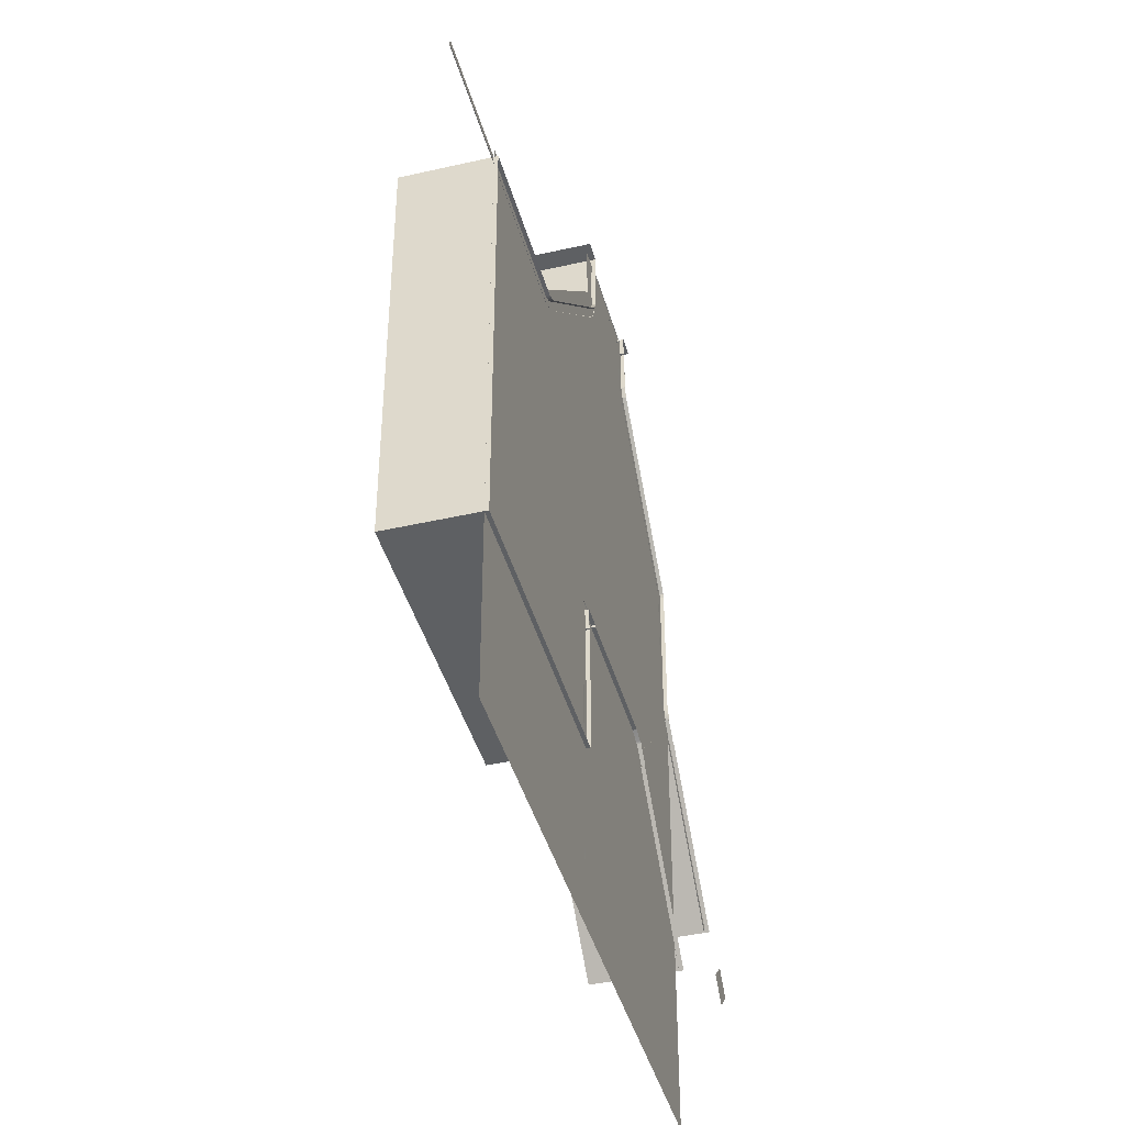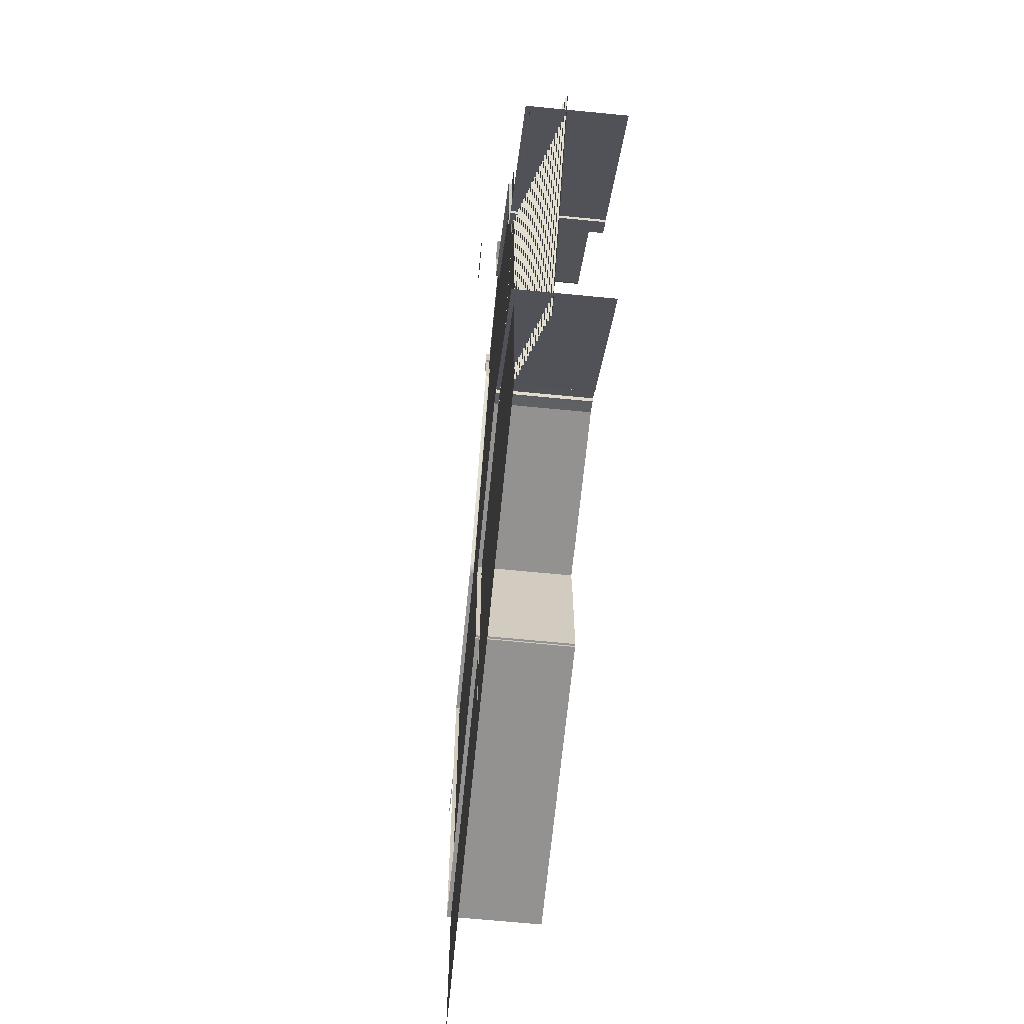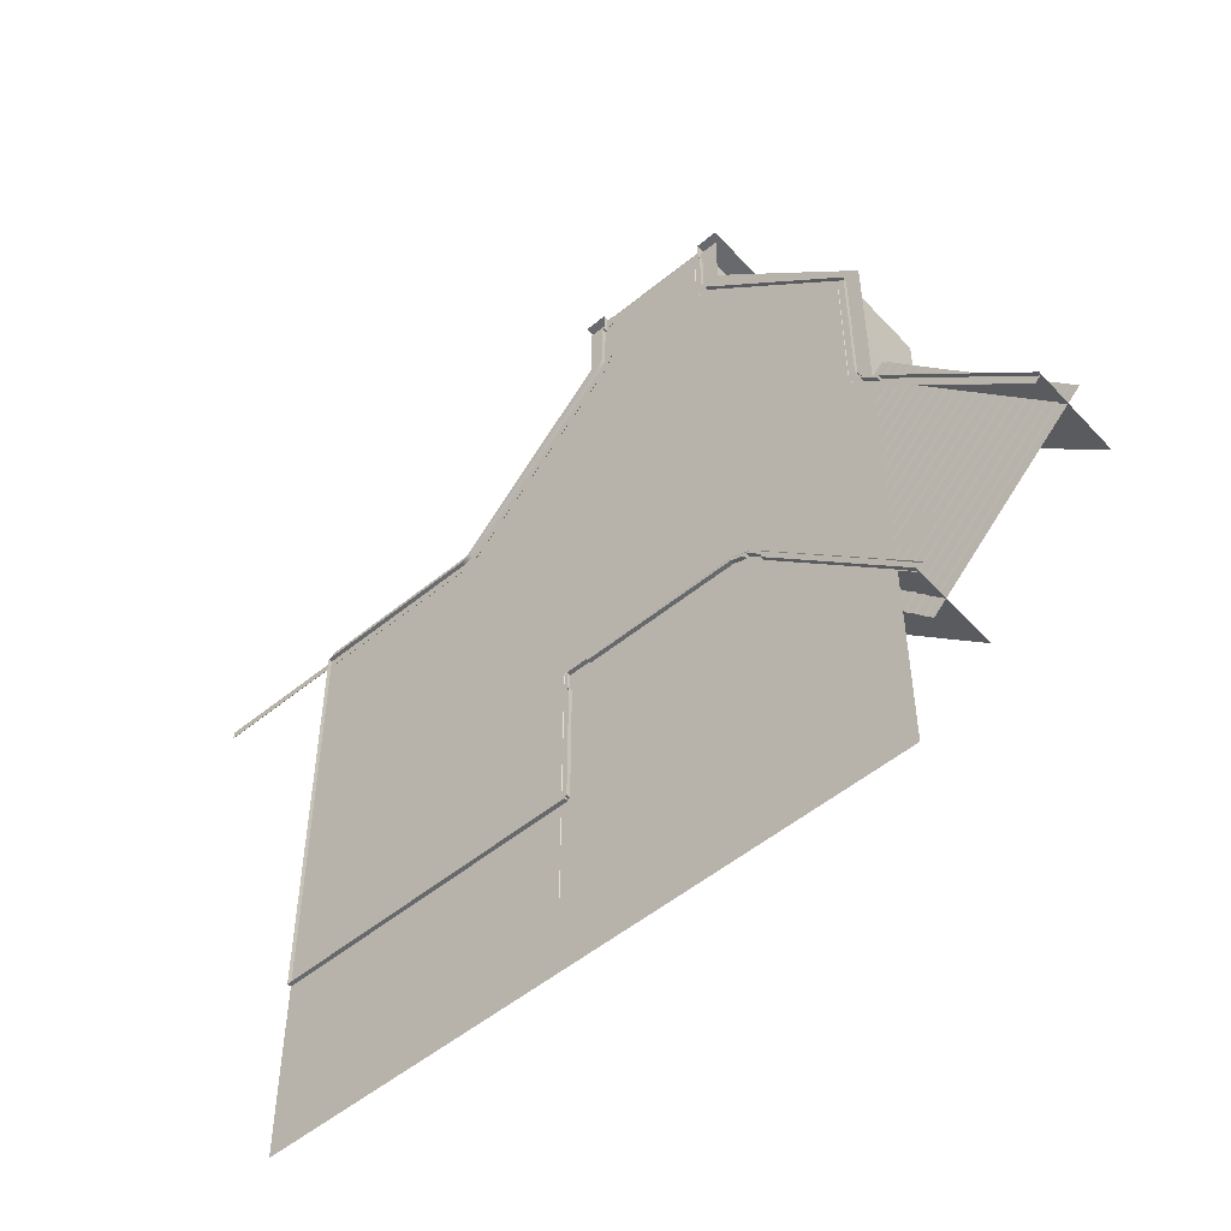
<metadata>
{"format":"obj","ext":"obj","renderer":"f3d","projection":"perspective","resolution":1024,"background":"white","views":[{"elev":-42.4,"azim":-74.7,"up":"+Z"},{"elev":-66.5,"azim":84.4,"up":"+Z"},{"elev":-52.7,"azim":41.3,"up":"+Z"}]}
</metadata>
<code>
g Chap01_Maze_BattleStage_Ground_Collider
v 1.088 -2.499 38.41
v 1.088 -2.442 38.35
v 1.828 -2.442 38.35
v 1.828 -2.499 38.41
v 1.088 -2.442 38.35
v 1.088 -2.442 37.22
v 1.828 -2.442 37.22
v 1.828 -2.442 38.35
v 1.088 -2.442 37.22
v 1.088 -2.499 37.16
v 1.828 -2.499 37.16
v 1.828 -2.442 37.22
v 1.828 -2.499 38.41
v 1.828 -2.442 38.35
v 1.828 -2.442 37.22
v 1.828 -2.499 37.16
v 1.088 -2.499 37.16
v 1.088 -2.442 37.22
v 1.088 -2.442 38.35
v 1.088 -2.499 38.41
v 11.14 -2.499 38.41
v 11.14 -2.442 38.35
v 11.88 -2.442 38.35
v 11.88 -2.499 38.41
v 11.14 -2.442 38.35
v 11.14 -2.442 37.22
v 11.88 -2.442 37.22
v 11.88 -2.442 38.35
v 11.14 -2.442 37.22
v 11.14 -2.499 37.16
v 11.88 -2.499 37.16
v 11.88 -2.442 37.22
v 11.88 -2.499 38.41
v 11.88 -2.442 38.35
v 11.88 -2.442 37.22
v 11.88 -2.499 37.16
v 11.14 -2.499 37.16
v 11.14 -2.442 37.22
v 11.14 -2.442 38.35
v 11.14 -2.499 38.41
v 28.83 -2.353 3.128
v 28.16 -2.353 3.8
v 14.16 -2.353 -10.2
v 14.83 -2.353 -10.87
v 14.16 -2.503 -10.2
v 14.16 -2.353 -10.2
v 28.16 -2.353 3.8
v 28.16 -2.503 3.8
v 29.5 -2.203 2.456
v 28.83 -2.203 3.128
v 14.83 -2.203 -10.87
v 15.5 -2.203 -11.54
v 14.83 -2.353 -10.87
v 14.83 -2.203 -10.87
v 28.83 -2.203 3.128
v 28.83 -2.353 3.128
v 30.17 -2.053 1.783
v 29.5 -2.053 2.456
v 15.5 -2.053 -11.54
v 16.17 -2.053 -12.22
v 15.5 -2.203 -11.54
v 15.5 -2.053 -11.54
v 29.5 -2.053 2.456
v 29.5 -2.203 2.456
v 30.85 -1.903 1.111
v 30.17 -1.903 1.783
v 16.17 -1.903 -12.22
v 16.85 -1.903 -12.89
v 16.17 -2.053 -12.22
v 16.17 -1.903 -12.22
v 30.17 -1.903 1.783
v 30.17 -2.053 1.783
v 31.52 -1.753 0.439
v 30.85 -1.753 1.111
v 16.85 -1.753 -12.89
v 17.52 -1.753 -13.56
v 16.85 -1.903 -12.89
v 16.85 -1.753 -12.89
v 30.85 -1.753 1.111
v 30.85 -1.903 1.111
v 32.19 -1.603 -0.2332
v 31.52 -1.603 0.439
v 17.52 -1.603 -13.56
v 18.19 -1.603 -14.23
v 17.52 -1.753 -13.56
v 17.52 -1.603 -13.56
v 31.52 -1.603 0.439
v 31.52 -1.753 0.439
v 32.86 -1.453 -0.9053
v 32.19 -1.453 -0.2332
v 18.19 -1.453 -14.23
v 18.86 -1.453 -14.91
v 18.19 -1.603 -14.23
v 18.19 -1.453 -14.23
v 32.19 -1.453 -0.2332
v 32.19 -1.603 -0.2332
v 33.54 -1.303 -1.577
v 32.86 -1.303 -0.9053
v 18.86 -1.303 -14.91
v 19.54 -1.303 -15.58
v 18.86 -1.453 -14.91
v 18.86 -1.303 -14.91
v 32.86 -1.303 -0.9053
v 32.86 -1.453 -0.9053
v 34.21 -1.153 -2.25
v 33.54 -1.153 -1.577
v 19.54 -1.153 -15.58
v 20.21 -1.153 -16.25
v 19.54 -1.303 -15.58
v 19.54 -1.153 -15.58
v 33.54 -1.153 -1.577
v 33.54 -1.303 -1.577
v 34.88 -1.003 -2.922
v 34.21 -1.004 -2.25
v 20.21 -1.004 -16.25
v 20.88 -1.003 -16.92
v 20.21 -1.153 -16.25
v 20.21 -1.004 -16.25
v 34.21 -1.004 -2.25
v 34.21 -1.153 -2.25
v 35.55 -0.8535 -3.594
v 34.88 -0.8535 -2.922
v 20.88 -0.8535 -16.92
v 21.55 -0.8535 -17.59
v 20.88 -1.003 -16.92
v 20.88 -0.8535 -16.92
v 34.88 -0.8535 -2.922
v 34.88 -1.003 -2.922
v 36.22 -0.7035 -4.266
v 35.55 -0.7035 -3.594
v 21.55 -0.7035 -17.59
v 22.22 -0.7035 -18.27
v 21.55 -0.8535 -17.59
v 21.55 -0.7035 -17.59
v 35.55 -0.7035 -3.594
v 35.55 -0.8535 -3.594
v 36.9 -0.5535 -4.938
v 36.22 -0.5535 -4.266
v 22.22 -0.5535 -18.27
v 22.9 -0.5535 -18.94
v 22.22 -0.7035 -18.27
v 22.22 -0.5535 -18.27
v 36.22 -0.5535 -4.266
v 36.22 -0.7035 -4.266
v 37.57 -0.4036 -5.61
v 36.9 -0.4036 -4.938
v 22.9 -0.4036 -18.94
v 23.57 -0.4036 -19.61
v 22.9 -0.5535 -18.94
v 22.9 -0.4036 -18.94
v 36.9 -0.4036 -4.938
v 36.9 -0.5535 -4.938
v 38.24 -0.2537 -6.282
v 37.57 -0.2536 -5.61
v 23.57 -0.2536 -19.61
v 24.24 -0.2537 -20.28
v 23.57 -0.4036 -19.61
v 23.57 -0.2536 -19.61
v 37.57 -0.2536 -5.61
v 37.57 -0.4036 -5.61
v 38.91 -0.1038 -6.954
v 38.24 -0.1038 -6.282
v 24.24 -0.1038 -20.28
v 24.91 -0.1038 -20.95
v 24.24 -0.2537 -20.28
v 24.24 -0.1038 -20.28
v 38.24 -0.1038 -6.282
v 38.24 -0.2537 -6.282
v 39.58 0.04618 -7.627
v 38.91 0.04618 -6.954
v 24.91 0.04618 -20.95
v 25.58 0.04618 -21.63
v 24.91 -0.1038 -20.95
v 24.91 0.04618 -20.95
v 38.91 0.04618 -6.954
v 38.91 -0.1038 -6.954
v 40.26 0.1962 -8.299
v 39.58 0.1962 -7.627
v 25.58 0.1962 -21.63
v 26.26 0.1962 -22.3
v 25.58 0.04618 -21.63
v 25.58 0.1962 -21.63
v 39.58 0.1962 -7.627
v 39.58 0.04618 -7.627
v 40.93 0.3464 -8.971
v 40.26 0.3461 -8.299
v 26.26 0.3461 -22.3
v 26.93 0.3464 -22.97
v 26.26 0.1962 -22.3
v 26.26 0.3461 -22.3
v 40.26 0.3461 -8.299
v 40.26 0.1962 -8.299
v 41.6 0.4967 -9.644
v 40.93 0.4967 -8.972
v 26.93 0.4967 -22.97
v 27.6 0.4967 -23.64
v 26.93 0.3464 -22.97
v 26.93 0.4967 -22.97
v 40.93 0.4967 -8.972
v 40.93 0.3464 -8.971
v -2.45 -2.527 -7.175
v -2.388 -2.469 -7.237
v 13.49 -2.469 -7.237
v 13.49 -2.527 -7.175
v -2.87 -2.527 -7.595
v -2.87 -2.527 -32.89
v -2.808 -2.469 -32.89
v -2.808 -2.469 -7.657
v -2.036 -2.469 -8.43
v -2.808 -2.469 -7.657
v -2.808 -2.469 -32.89
v -2.036 -2.469 -32.89
v -2.808 -2.469 -7.657
v -2.824 -2.527 -7.362
v -2.87 -2.527 -7.595
v -2.762 -2.469 -7.424
v -2.684 -2.527 -7.222
v -2.622 -2.469 -7.284
v -2.45 -2.527 -7.175
v -2.388 -2.469 -7.237
v -2.036 -2.469 -8.43
v -2.762 -2.469 -7.424
v -2.808 -2.469 -7.657
v -1.989 -2.469 -8.196
v -2.622 -2.469 -7.284
v -1.849 -2.469 -8.056
v -2.388 -2.469 -7.237
v -1.616 -2.469 -8.01
v -1.616 -2.469 -8.01
v 13.49 -2.469 -8.01
v 13.49 -2.469 -7.237
v -2.388 -2.469 -7.237
v 13.49 -2.469 -7.237
v 15.11 -2.469 -7.908
v 15.15 -2.527 -7.864
v 13.49 -2.527 -7.175
v 15.11 -2.469 -7.908
v 13.49 -2.469 -7.237
v 13.49 -2.469 -8.01
v 14.56 -2.469 -8.454
v 29.15 -2.469 -21.95
v 15.11 -2.469 -7.908
v 14.56 -2.469 -8.454
v 28.6 -2.469 -22.5
v 15.11 -2.469 -7.908
v 29.15 -2.469 -21.95
v 29.19 -2.527 -21.91
v 15.15 -2.527 -7.864
v 11.79 -2.527 30.77
v 11.84 -2.469 30.81
v 11.19 -2.469 32.36
v 11.13 -2.527 32.36
v 11.96 -2.469 32.36
v 11.19 -2.469 32.36
v 11.84 -2.469 30.81
v 12.38 -2.469 31.36
v 12.38 -2.469 31.36
v 11.84 -2.469 30.81
v 25.03 -2.469 17.62
v 25.8 -2.469 17.94
v 11.79 -2.527 30.77
v 24.97 -2.527 17.59
v 25.03 -2.469 17.62
v 11.84 -2.469 30.81
v 25.03 -2.469 17.62
v 24.97 -2.527 17.59
v 25.08 -2.527 17.33
v 25.14 -2.469 17.36
v 25.03 -2.469 17.62
v 25.14 -2.469 17.36
v 25.91 -2.469 17.68
v 25.8 -2.469 17.94
v 25.78 -2.469 2.923
v 39.83 -2.469 -11.12
v 40.37 -2.469 -10.58
v 26.33 -2.469 3.469
v 39.83 -2.469 -11.12
v 25.78 -2.469 2.923
v 25.74 -2.527 2.879
v 39.78 -2.527 -11.17
v 25.78 -2.469 2.923
v 25.14 -2.469 4.472
v 25.08 -2.527 4.472
v 25.74 -2.527 2.879
v 25.14 -2.469 4.472
v 25.78 -2.469 2.923
v 26.33 -2.469 3.469
v 25.91 -2.469 4.472
v 25.14 -2.469 17.36
v 25.14 -2.469 4.472
v 25.91 -2.469 4.472
v 25.91 -2.469 17.68
v 25.14 -2.469 4.472
v 25.14 -2.469 17.36
v 25.08 -2.527 17.33
v 25.08 -2.527 4.472
v 1.78 -2.469 37.63
v 1.78 -2.469 32.36
v 1.842 -2.527 32.36
v 1.842 -2.527 37.63
v 1.78 -2.469 32.36
v 1.128 -2.469 30.82
v 1.172 -2.527 30.78
v 1.842 -2.527 32.36
v 1.128 -2.469 30.82
v 1.78 -2.469 32.36
v 1.008 -2.469 32.36
v 0.5821 -2.469 31.37
v -12.92 -2.469 16.78
v 1.128 -2.469 30.82
v 0.5821 -2.469 31.37
v -13.46 -2.469 17.32
v 1.128 -2.469 30.82
v -12.92 -2.469 16.78
v -12.87 -2.527 16.73
v 1.172 -2.527 30.78
v -12.92 -2.469 16.78
v -14.46 -2.469 16.13
v -14.46 -2.527 16.07
v -12.87 -2.527 16.73
v -14.46 -2.469 16.13
v -12.92 -2.469 16.78
v -13.46 -2.469 17.32
v -14.46 -2.469 16.9
v 1.78 -2.469 32.36
v 1.78 -2.469 37.63
v 1.008 -2.469 37.63
v 1.008 -2.469 32.36
v -41.6 -2.469 16.13
v -14.46 -2.469 16.13
v -14.46 -2.469 16.9
v -41.6 -2.469 16.9
v -41.6 -2.527 16.06
v -14.46 -2.527 16.07
v -14.46 -2.469 16.13
v -41.6 -2.469 16.13
v 13.49 -2.497 -38.77
v 27.13 -2.497 -38.77
v 27.13 -2.497 -22.99
v 13.49 -2.497 -22.99
v -0.5144 -2.497 -38.77
v 13.49 -2.497 17.93
v 27.13 -2.497 17.93
v 13.49 -2.497 32.47
v -0.5144 -2.497 -22.99
v -14.25 -2.497 -38.77
v -0.5144 -2.497 17.93
v -14.25 -2.497 -22.99
v -29.79 -2.497 -38.77
v -29.79 -2.497 -22.99
v -29.79 -2.497 17.93
v -14.25 -2.497 17.93
v -0.5144 -2.497 32.47
v -0.5144 -2.497 37.88
v 13.49 -2.497 37.88
v 11.96 -2.469 37.6
v 11.19 -2.469 37.6
v 11.19 -2.469 32.36
v 11.96 -2.469 32.36
v 11.13 -2.527 32.36
v 11.19 -2.469 32.36
v 11.19 -2.469 37.6
v 11.13 -2.527 37.6
v 11.15 -2.502 37.26
v 11.15 -2.462 37.29
v 1.818 -2.462 37.29
v 1.818 -2.502 37.26
v 1.818 -2.462 38.29
v 1.818 -2.462 37.29
v 11.15 -2.462 37.29
v 11.15 -2.462 38.29
v 1.818 -2.462 38.29
v 11.15 -2.462 38.29
v 11.15 -2.502 38.32
v 1.818 -2.502 38.32
v -2.25 -2.855 -7.801
v -2.25 5.537 -7.801
v -0.2647 5.537 -7.801
v -0.2647 -2.855 -7.801
v -0.2647 5.537 -7.801
v -0.2647 5.537 -8.01
v -0.2647 -2.855 -8.01
v -0.2647 -2.855 -7.801
v -0.2647 5.537 -8.01
v 13.5 5.537 -8.01
v 13.5 -2.855 -8.01
v -0.2647 -2.855 -8.01
v 13.5 5.537 -8.01
v 14.56 5.537 -8.447
v 14.56 -2.855 -8.447
v 13.5 -2.855 -8.01
v 14.56 5.537 -8.447
v 14.72 5.537 -8.58
v 14.72 -2.855 -8.58
v 14.56 -2.855 -8.447
v 14.72 5.537 -8.58
v 14.93 5.537 -8.377
v 14.93 -2.855 -8.377
v 14.72 -2.855 -8.58
v 14.93 5.537 -8.377
v 16.31 5.537 -9.74
v 16.31 -2.855 -9.74
v 14.93 -2.855 -8.377
v 16.31 5.537 -9.74
v 16.14 5.537 -9.921
v 16.14 -2.855 -9.921
v 16.31 -2.855 -9.74
v 16.14 5.537 -9.921
v 28.72 5.537 -22.51
v 28.72 -2.855 -22.51
v 16.14 -2.855 -9.921
v -2.25 -2.855 -7.801
v -2.25 -2.855 -9.769
v -2.25 5.537 -9.769
v -2.25 5.537 -7.801
v -2.25 -2.855 -9.769
v -2.061 -2.855 -9.769
v -2.061 5.537 -9.769
v -2.25 5.537 -9.769
v -2.061 -2.855 -9.769
v -2.061 -2.855 -21.8
v -2.061 5.537 -21.8
v -2.061 5.537 -9.769
v -2.061 -2.855 -21.8
v -2.246 -2.855 -21.8
v -2.246 5.537 -21.8
v -2.061 5.537 -21.8
v -2.246 -2.855 -21.8
v -2.246 -2.855 -21.99
v -2.246 5.537 -21.99
v -2.246 5.537 -21.8
v -2.246 -2.855 -21.99
v -29.78 -2.855 -21.99
v -29.78 5.537 -21.99
v -2.246 5.537 -21.99
v -29.78 -2.855 -21.99
v -29.78 -2.855 16.89
v -29.78 5.537 16.89
v -29.78 5.537 -21.99
v -29.78 -2.855 16.89
v -14.46 -2.855 16.89
v -14.46 5.537 16.89
v -29.78 5.537 16.89
v -14.46 -2.855 16.89
v -13.45 -2.855 17.3
v -13.45 5.537 17.3
v -14.46 5.537 16.89
v -13.45 -2.855 17.3
v 0.6056 -2.855 31.35
v 0.6056 5.537 31.35
v -13.45 5.537 17.3
v 0.6056 -2.855 31.35
v 1.032 -2.855 32.36
v 1.032 5.537 32.36
v 0.6056 5.537 31.35
v 1.032 -2.855 32.36
v 1.032 -2.855 36.79
v 1.032 5.537 36.79
v 1.032 5.537 32.36
v 1.032 -2.855 36.79
v 1.211 -2.855 36.79
v 1.211 5.537 36.79
v 1.032 5.537 36.79
v 1.211 -2.855 36.79
v 1.211 -2.855 38.77
v 1.211 5.537 38.77
v 1.211 5.537 36.79
v 1.211 -2.855 38.77
v -0.7525 -2.855 38.77
v -0.7525 5.537 38.77
v 1.211 5.537 38.77
v 13.72 -2.855 38.77
v 11.77 -2.855 38.77
v 11.77 5.537 38.77
v 13.72 5.537 38.77
v 11.77 -2.855 38.77
v 11.77 -2.855 36.79
v 11.77 5.537 36.79
v 11.77 5.537 38.77
v 11.77 -2.855 36.79
v 11.96 -2.855 36.79
v 11.96 5.537 36.79
v 11.77 5.537 36.79
v 11.96 -2.855 36.79
v 11.96 -2.855 32.34
v 11.96 5.537 32.34
v 11.96 5.537 36.79
v 11.96 -2.855 32.34
v 12.38 -2.855 31.35
v 12.38 5.537 31.35
v 11.96 5.537 32.34
v 12.38 -2.855 31.35
v 25.8 -2.855 17.94
v 25.8 5.537 17.94
v 12.38 5.537 31.35
v 25.8 -2.855 17.94
v 25.9 -2.855 17.67
v 25.9 5.537 17.67
v 25.8 5.537 17.94
v 25.9 -2.855 17.67
v 25.9 -2.855 4.451
v 25.9 5.537 4.451
v 25.9 5.537 17.67
v 25.9 -2.855 4.451
v 26.31 -2.855 3.459
v 26.31 5.537 3.459
v 25.9 5.537 4.451
v 26.31 -2.855 3.459
v 26.53 -2.855 3.23
v 26.53 5.537 3.23
v 26.31 5.537 3.459
v 26.53 -2.855 3.23
v 26.32 -2.855 3.019
v 26.32 5.537 3.019
v 26.53 5.537 3.23
v 26.32 -2.855 3.019
v 27.74 -2.855 1.649
v 27.74 5.537 1.649
v 26.32 5.537 3.019
v 27.74 -2.855 1.649
v 27.88 -2.855 1.801
v 27.88 5.537 1.801
v 27.74 5.537 1.649
v 27.88 -2.855 1.801
v 40.46 -2.855 -10.82
v 40.46 5.537 -10.82
v 27.88 5.537 1.801
v 31 -5.537 -21.27
v 29.1 -5.537 -23.17
v 31 -5.537 -25.06
v 32.9 -5.537 -23.17
g Chap01_Maze_BattleStage_Ground_Collider_0
f 3 2 1
f 4 3 1
f 7 6 5
f 8 7 5
f 11 10 9
f 12 11 9
f 15 14 13
f 16 15 13
f 19 18 17
f 20 19 17
f 23 22 21
f 24 23 21
f 27 26 25
f 28 27 25
f 31 30 29
f 32 31 29
f 35 34 33
f 36 35 33
f 39 38 37
f 40 39 37
f 43 42 41
f 44 43 41
f 47 46 45
f 48 47 45
f 51 50 49
f 52 51 49
f 55 54 53
f 56 55 53
f 59 58 57
f 60 59 57
f 63 62 61
f 64 63 61
f 67 66 65
f 68 67 65
f 71 70 69
f 72 71 69
f 75 74 73
f 76 75 73
f 79 78 77
f 80 79 77
f 83 82 81
f 84 83 81
f 87 86 85
f 88 87 85
f 91 90 89
f 92 91 89
f 95 94 93
f 96 95 93
f 99 98 97
f 100 99 97
f 103 102 101
f 104 103 101
f 107 106 105
f 108 107 105
f 111 110 109
f 112 111 109
f 115 114 113
f 116 115 113
f 119 118 117
f 120 119 117
f 123 122 121
f 124 123 121
f 127 126 125
f 128 127 125
f 131 130 129
f 132 131 129
f 135 134 133
f 136 135 133
f 139 138 137
f 140 139 137
f 143 142 141
f 144 143 141
f 147 146 145
f 148 147 145
f 151 150 149
f 152 151 149
f 155 154 153
f 156 155 153
f 159 158 157
f 160 159 157
f 163 162 161
f 164 163 161
f 167 166 165
f 168 167 165
f 171 170 169
f 172 171 169
f 175 174 173
f 176 175 173
f 179 178 177
f 180 179 177
f 183 182 181
f 184 183 181
f 187 186 185
f 188 187 185
f 191 190 189
f 192 191 189
f 195 194 193
f 196 195 193
f 199 198 197
f 200 199 197
f 203 202 201
f 204 203 201
f 207 206 205
f 208 207 205
f 211 210 209
f 212 211 209
f 215 214 213
f 214 216 213
f 214 217 216
f 217 218 216
f 217 219 218
f 219 220 218
f 223 222 221
f 222 224 221
f 222 225 224
f 225 226 224
f 225 227 226
f 227 228 226
f 231 230 229
f 232 231 229
f 235 234 233
f 236 235 233
f 239 238 237
f 240 239 237
f 243 242 241
f 244 243 241
f 247 246 245
f 248 247 245
f 251 250 249
f 252 251 249
f 255 254 253
f 256 255 253
f 259 258 257
f 260 259 257
f 263 262 261
f 264 263 261
f 267 266 265
f 268 267 265
f 271 270 269
f 272 271 269
f 275 274 273
f 276 275 273
f 279 278 277
f 280 279 277
f 283 282 281
f 284 283 281
f 287 286 285
f 288 287 285
f 291 290 289
f 292 291 289
f 295 294 293
f 296 295 293
f 299 298 297
f 300 299 297
f 303 302 301
f 304 303 301
f 307 306 305
f 308 307 305
f 311 310 309
f 312 311 309
f 315 314 313
f 316 315 313
f 319 318 317
f 320 319 317
f 323 322 321
f 324 323 321
f 327 326 325
f 328 327 325
f 331 330 329
f 332 331 329
f 335 334 333
f 336 335 333
f 339 338 337
f 340 339 337
f 340 337 341
f 340 342 339
f 342 343 339
f 343 342 344
f 345 340 341
f 345 341 346
f 342 340 347
f 340 345 347
f 348 345 346
f 345 348 347
f 348 346 349
f 350 348 349
f 348 350 351
f 352 348 351
f 348 352 347
f 347 352 353
f 342 347 353
f 344 342 353
f 344 353 354
f 355 344 354
f 358 357 356
f 359 358 356
f 362 361 360
f 363 362 360
f 366 365 364
f 367 366 364
f 370 369 368
f 371 370 368
f 374 373 372
f 375 374 372
f 378 377 376
f 379 378 376
f 382 381 380
f 383 382 380
f 386 385 384
f 387 386 384
f 390 389 388
f 391 390 388
f 394 393 392
f 395 394 392
f 398 397 396
f 399 398 396
f 402 401 400
f 403 402 400
f 406 405 404
f 407 406 404
f 410 409 408
f 411 410 408
f 414 413 412
f 415 414 412
f 418 417 416
f 419 418 416
f 422 421 420
f 423 422 420
f 426 425 424
f 427 426 424
f 430 429 428
f 431 430 428
f 434 433 432
f 435 434 432
f 438 437 436
f 439 438 436
f 442 441 440
f 443 442 440
f 446 445 444
f 447 446 444
f 450 449 448
f 451 450 448
f 454 453 452
f 455 454 452
f 458 457 456
f 459 458 456
f 462 461 460
f 463 462 460
f 466 465 464
f 467 466 464
f 470 469 468
f 471 470 468
f 474 473 472
f 475 474 472
f 478 477 476
f 479 478 476
f 482 481 480
f 483 482 480
f 486 485 484
f 487 486 484
f 490 489 488
f 491 490 488
f 494 493 492
f 495 494 492
f 498 497 496
f 499 498 496
f 502 501 500
f 503 502 500
f 506 505 504
f 507 506 504
f 510 509 508
f 511 510 508
f 514 513 512
f 515 514 512
f 518 517 516
f 519 518 516
f 522 521 520
f 523 522 520
f 526 525 524
f 527 526 524
f 530 529 528
f 531 530 528

</code>
